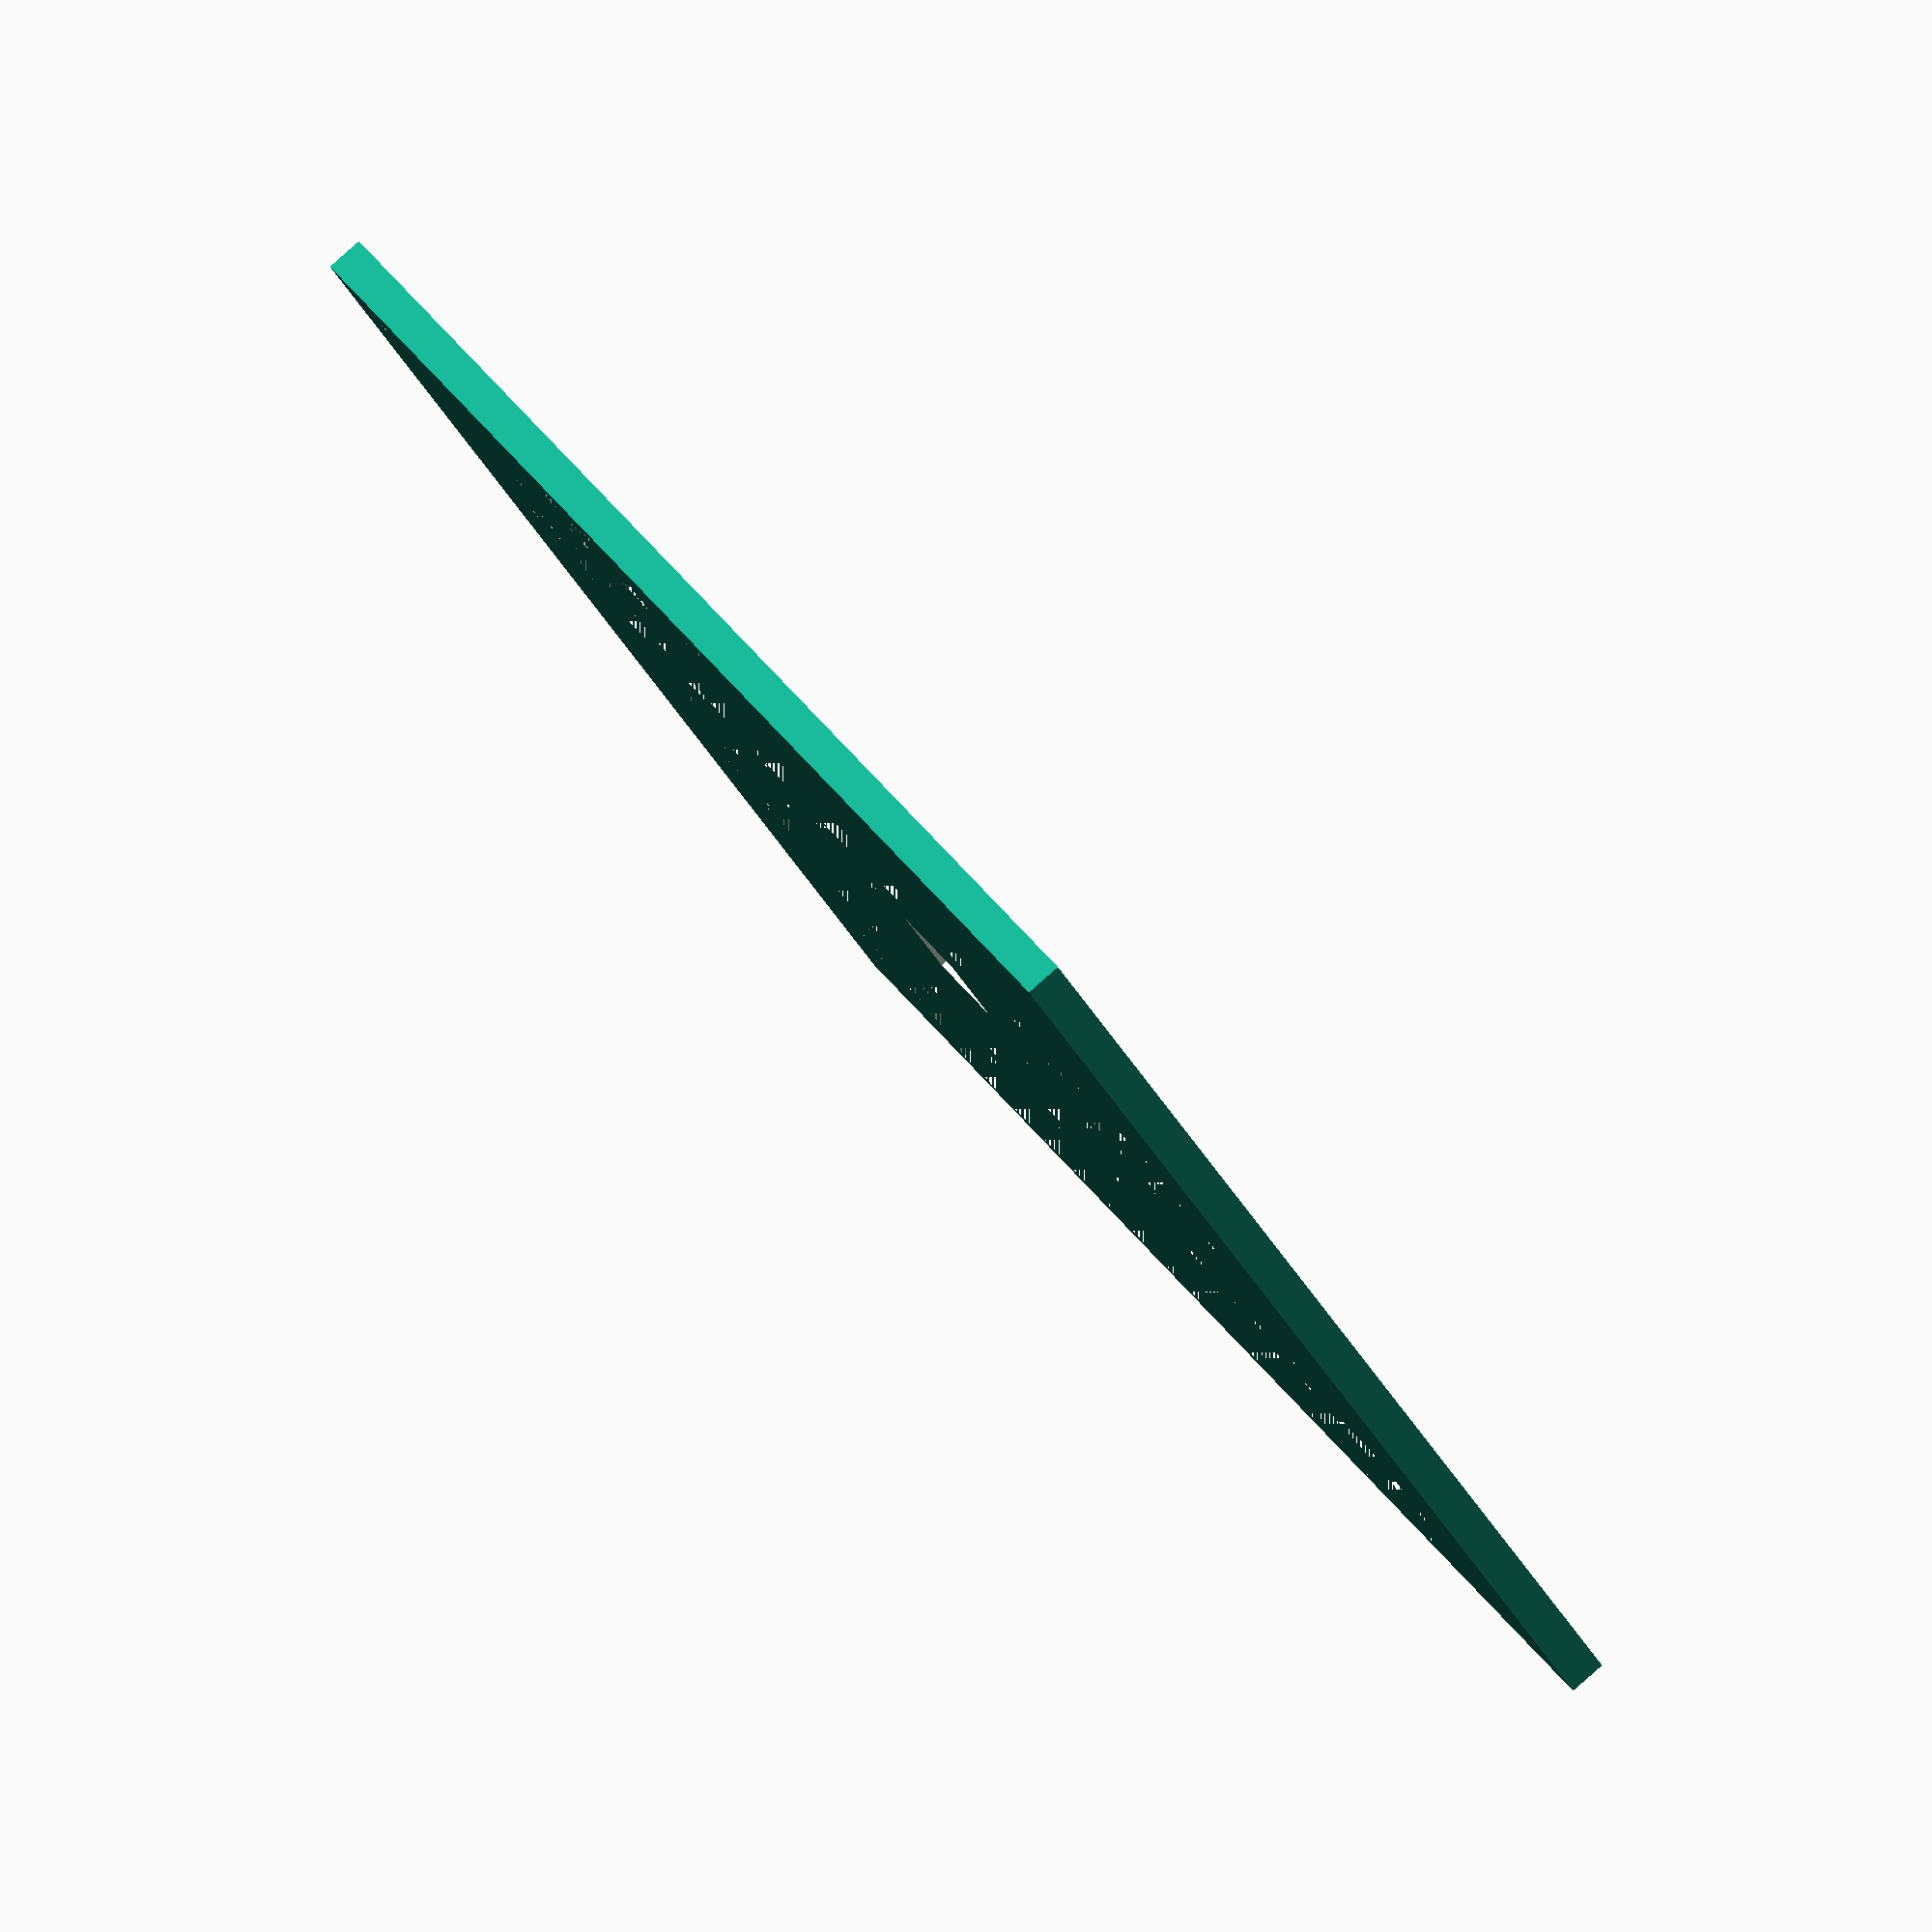
<openscad>
$fn=20;
pcbx=100;
pcby=100;
bh=2;

difference(){
cube([pcbx+bh+bh,pcby+bh+bh,3]);
translate([bh,bh,0]) {


translate([2.54,2.54,0]) {
 cylinder(h=3,r=1);
translate([95,0,0]) 
 cylinder(h=3,r=1);
translate([0,95,0]) 
 cylinder(h=3,r=1);
translate([95,95,0]) 
 cylinder(h=3,r=1);
}

translate([9,26.5,0]) cube([78,21.3,4]); //B3
translate([9,67.5,0]) cube([78,21.3,4]); //B4
translate([9,0,0]) cube([78,21.3,4]);  //b5
translate([9,50,0]) cube([18,16,4]);   //label
translate([46,56,0]) cube([7,7,4*2],true);  // reset switch  y=50
translate([54,51.5,0]) cube([30.5,15,4]);  //usbcom

translate([90.2,10.5,0]) cylinder(h=4,r=3);//led3
translate([90.2,37,0]) cylinder(h=4,r=3);//led4
translate([90.2,77.5,0]) cylinder(h=4,r=3);//led5

translate([41.5,88,0]) cube([12,12,4]);//U9

translate([68,94.5,0]) cylinder(h=4,r=6.3);//bat
}

translate([bh,bh,1]){
translate([1,70,0]) cube([8,23,4]); //s2 s3

translate([11.9,100-76,0])  {
cylinder(h=4,r=1.5);//B2
translate([73,0,0]) cylinder(h=4,r=1.5);//B2
}

translate([11.9,100-10.6,0])  {
cylinder(h=4,r=1.5);//B1
translate([73,0,0]) cylinder(h=4,r=1.5);//B1
}

translate([90.4,100-76,0]) cylinder(h=4,r=3.5);//led2
translate([90.4,100-10.6,0]) cylinder(h=4,r=3.5);//led1

translate([30,100-9.5,0]) cylinder(h=4,r=4);//r24,r3

translate([58,100-5.8,0]) cylinder(h=4,r=3.5);//d1

translate([86,100-48,0]) cylinder(h=4,r=2.5);//power
translate([93,100-48,0]) cylinder(h=4,r=2.5);//power
translate([90.2,100-42,0]) cylinder(h=4,r=2.5);//power
}
}
</openscad>
<views>
elev=274.5 azim=37.9 roll=228.6 proj=o view=wireframe
</views>
